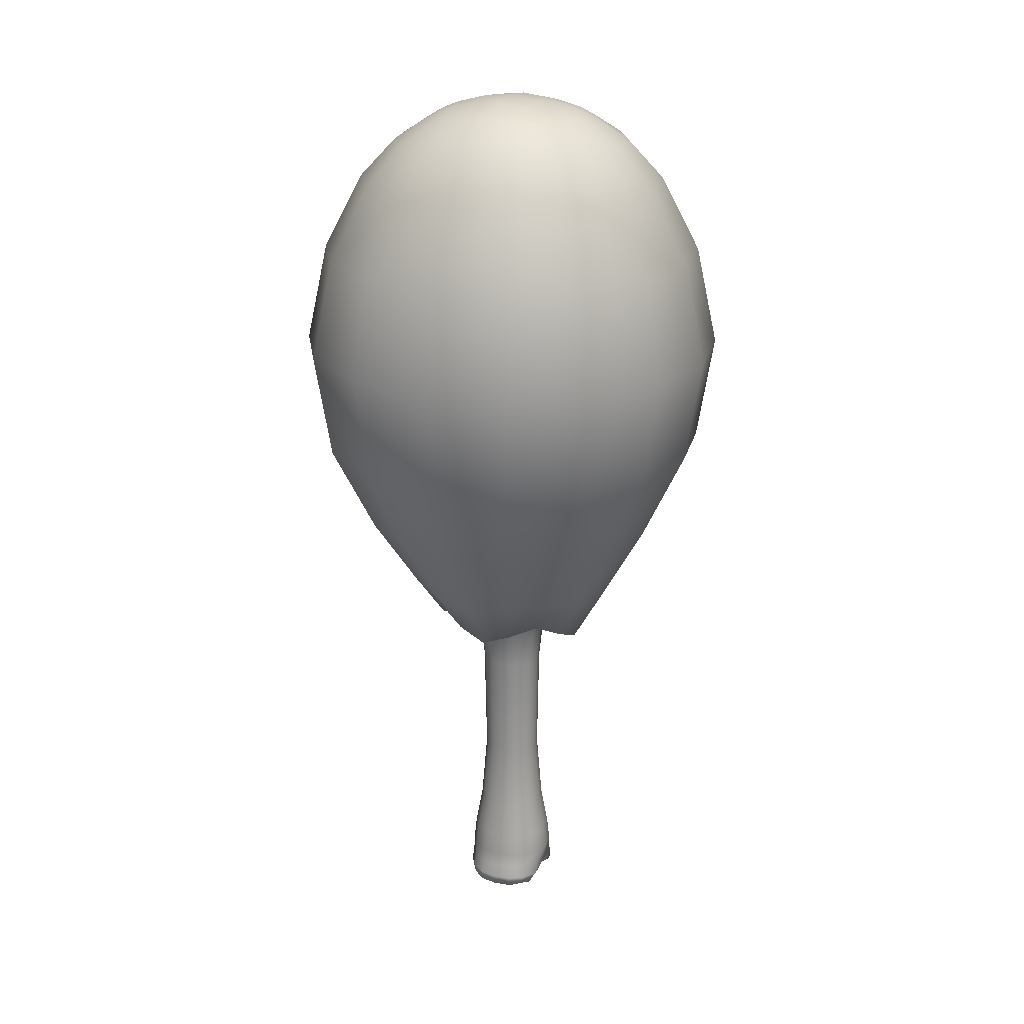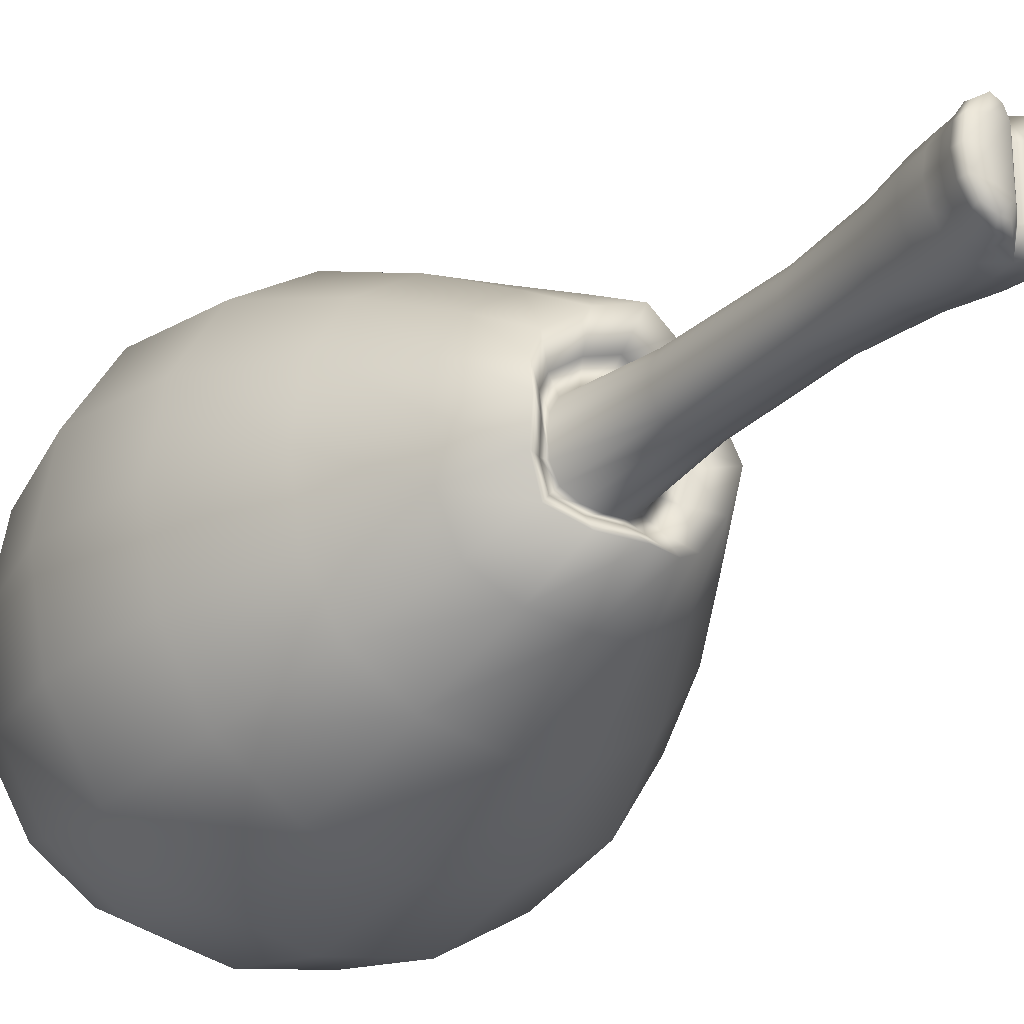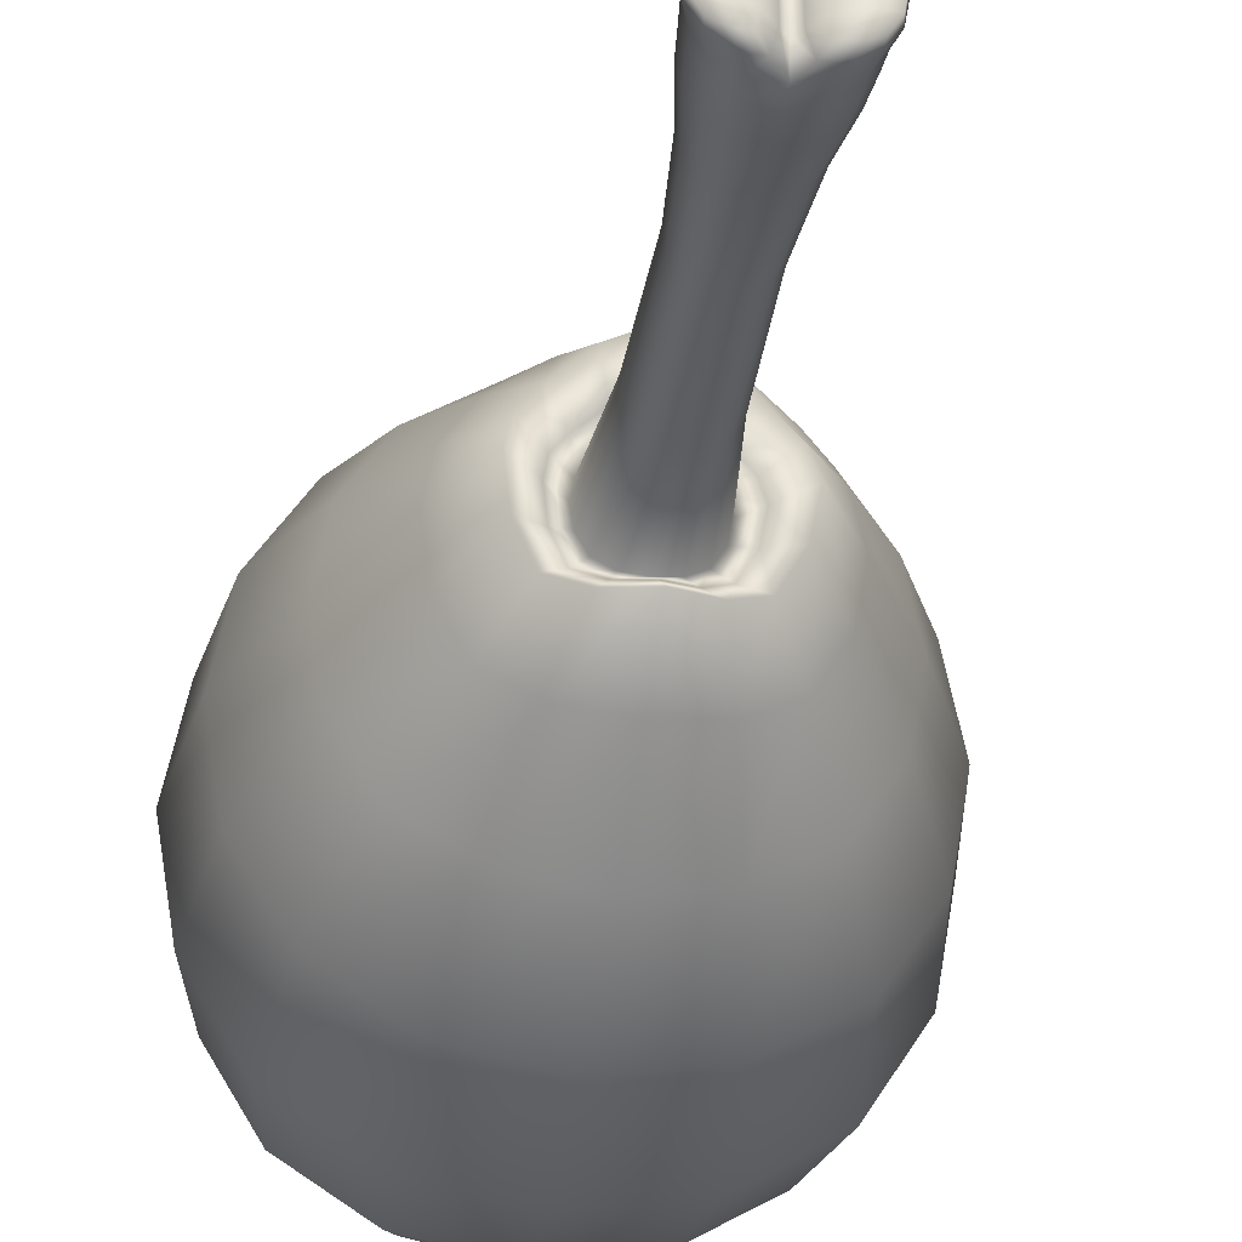
<metadata>
{"format":"obj","ext":"obj","renderer":"f3d","projection":"perspective","resolution":1024,"background":"white","views":[{"elev":22.6,"azim":-65.2,"up":"+Y"},{"elev":-27.0,"azim":-34.9,"up":"+Z"},{"elev":-35.6,"azim":-9.0,"up":"+Z"}]}
</metadata>
<code>
g default
v -0.1483 -1.012 0.1503
v 0.1504 -1.012 0.1503
v -0.1433 0.5341 0.144
v 0.1429 0.5347 0.144
v -0.1433 0.5341 -0.144
v 0.1429 0.5347 -0.144
v -0.1483 -1.012 -0.1503
v 0.1504 -1.012 -0.1503
v -0.001942 0.5115 -0.2011
v -0.000796 -1.012 -0.2101
v -0.000796 -1.012 0.2101
v -0.001942 0.5115 0.2011
v -0.1959 0.5173 -0
v -0.2033 -1.012 0
v 0.2061 -1.012 -0
v 0.1962 0.5207 -0
v -0.2766 0.4335 0.2776
v -0.004085 0.2918 0.3877
v 0.2753 0.4369 0.2776
v 0.3777 0.3526 0
v -0.004085 0.2918 -0.3877
v -0.2766 0.4335 -0.2776
v -0.3777 0.3323 -0
v 0.2753 0.4369 -0.2776
v -0.56 1.008 0.562
v -0.008242 0.9875 0.7822
v 0.5573 1.009 0.562
v 0.7637 0.9961 0
v -0.008242 0.9875 -0.7822
v -0.56 1.008 -0.562
v -0.7631 0.9932 -0
v 0.5573 1.009 -0.562
v -0.7752 1.991 0.778
v -0.01146 1.991 1.088
v 0.7714 1.991 0.778
v 1.06 1.991 0
v -0.01146 1.991 -1.088
v -0.7752 1.991 -0.778
v -1.06 1.991 0
v 0.7714 1.991 -0.778
v -0.5575 2.867 0.5595
v -0.008245 2.867 0.7825
v 0.5548 2.867 0.5595
v 0.7625 2.867 0
v -0.008245 2.867 -0.7825
v -0.5575 2.867 -0.5595
v -0.7625 2.867 0
v 0.5548 2.867 -0.5595
v -0.2281 3.219 0.2292
v -0.003651 3.234 0.2928
v -0.004045 3.284 -0
v -0.2864 3.236 -0
v -0.3302 3.151 0.3314
v -0.004885 3.151 0.4636
v 0.3286 3.151 0.3314
v 0.4521 3.152 -0
v 0.285 3.236 0
v 0.2259 3.219 0.2292
v -0.003651 3.234 -0.2928
v -0.004885 3.151 -0.4636
v -0.3302 3.151 -0.3314
v -0.2281 3.219 -0.2292
v -0.4521 3.152 0
v 0.3286 3.151 -0.3314
v 0.2259 3.219 -0.2292
v -0.2225 -1.2 0
v -0.004659 -1.235 0
v -0.002371 -1.209 0.218
v -0.1644 -1.2 0.1587
v 0.2232 -1.2 0
v 0.1644 -1.2 0.1587
v -0.1644 -1.2 -0.1587
v -0.002371 -1.209 -0.218
v 0.1644 -1.2 -0.1587
v 0.06378 -1.317 0
v 0.07307 -1.304 0.1727
v 0.2289 -1.317 0
v 0.1803 -1.304 0.1467
v 0.07307 -1.304 -0.1727
v 0.1803 -1.304 -0.1467
v -0.2421 -1.314 0
v -0.08288 -1.314 0
v -0.0889 -1.302 0.1727
v -0.1923 -1.302 0.1467
v -0.1923 -1.302 -0.1467
v -0.0889 -1.302 -0.1727
v -0.1029 -0.4666 0.1045
v -0.1412 -0.4666 0
v -0.1029 -0.4666 -0.1045
v -0.000299 -0.4666 -0.1462
v 0.1049 -0.4666 -0.1045
v 0.1437 -0.4666 0
v 0.1049 -0.4666 0.1045
v -0.000299 -0.4666 0.1462
v -0.3974 0.6555 0.3988
v 0.5395 0.6096 -0
v 0.7125 1.003 0.3039
v 0.3955 0.6573 0.3989
v -0.3974 0.6555 -0.3988
v -0.309 0.9976 -0.7249
v -0.005807 0.5765 -0.5511
v -0.7122 1.001 0.3038
v -0.5386 0.5985 -0
v 0.2979 0.9976 0.7249
v 0.2979 0.9976 -0.7249
v 0.3955 0.6573 -0.3989
v 0.7125 1.003 -0.3039
v -0.7122 1.001 -0.3038
v -0.01059 1.458 1.005
v -0.4288 1.991 1.006
v -0.7161 1.458 0.7186
v 0.9791 1.458 0
v 0.9874 1.991 0.4212
v 0.7126 1.458 0.7186
v -0.7161 1.458 -0.7186
v -0.4288 1.991 -1.006
v -0.01059 1.458 -1.005
v -0.9874 1.991 0.4212
v -0.9791 1.458 0
v 0.4135 1.991 1.006
v 0.4135 1.991 -1.006
v 0.7126 1.458 -0.7186
v 0.9874 1.991 -0.4212
v -0.9874 1.991 -0.4212
v -0.01031 2.49 0.9788
v -0.3084 2.867 0.7236
v -0.6974 2.49 0.6999
v 0.9535 2.49 0
v 0.7103 2.867 0.303
v 0.6939 2.49 0.6999
v -0.6974 2.49 -0.6999
v -0.3084 2.867 -0.7236
v -0.01031 2.49 -0.9788
v -0.7103 2.867 0.303
v -0.9535 2.49 0
v 0.2974 2.867 0.7236
v 0.2974 2.867 -0.7236
v 0.6939 2.49 -0.6999
v 0.7103 2.867 -0.303
v -0.7103 2.867 -0.303
v -0.00634 3.061 0.6017
v -0.4286 3.061 0.4302
v 0.5865 3.062 0
v 0.4265 3.061 0.4302
v -0.4286 3.061 -0.4302
v -0.00634 3.061 -0.6017
v -0.5865 3.062 0
v 0.4265 3.061 -0.4302
v -0.1568 -1.128 0.1587
v -0.09377 -1.2 0.2053
v -0.000921 -1.128 0.222
v -0.2149 -1.128 0
v -0.2077 -1.2 0.08594
v 0.1588 -1.128 0.1587
v 0.2084 -1.2 0.08594
v 0.2177 -1.128 0
v 0.09133 -1.2 0.2053
v -0.000921 -1.128 -0.222
v -0.09377 -1.2 -0.2053
v -0.1568 -1.128 -0.1587
v -0.2077 -1.2 -0.08594
v 0.1588 -1.128 -0.1587
v 0.09133 -1.2 -0.2053
v 0.2084 -1.2 -0.08594
v -0.004391 -1.235 0.1194
v 0.01964 -1.268 0
v 0.04219 -1.268 0.2005
v 0.181 -1.268 0.1587
v 0.2398 -1.268 0
v -0.004391 -1.235 -0.1194
v 0.04219 -1.268 -0.2005
v 0.181 -1.268 -0.1587
v -0.05369 -1.266 0.2005
v -0.03327 -1.266 0
v -0.1875 -1.266 0.1587
v -0.2456 -1.266 0
v -0.05369 -1.266 -0.2005
v -0.1875 -1.266 -0.1587
v -0.1106 0.0977 0.1117
v -0.1515 0.0977 0
v -0.1106 0.0977 -0.1117
v -0.000937 0.0977 -0.1562
v 0.1115 0.0977 -0.1117
v 0.1529 0.0977 0
v 0.1115 0.0977 0.1117
v -0.000937 0.0977 0.1562
v -0.0814 -1.012 0.1943
v -0.00042 -0.814 0.1745
v -0.05637 -0.4666 0.1352
v -0.1229 -0.814 0.1248
v -0.1367 3.23 0.2711
v -0.003848 3.272 0.1558
v -0.1549 3.274 -0
v -0.2671 3.231 0.1352
v -0.05637 -0.4666 -0.1352
v -0.00042 -0.814 -0.1745
v -0.0814 -1.012 -0.1943
v -0.1229 -0.814 -0.1248
v -0.1702 -1.33 0
v -0.0808 -1.314 0.1152
v -0.1437 -1.314 0.1796
v -0.2292 -1.314 0.09011
v 0.1921 -1.012 0.08134
v 0.1714 -0.814 0
v 0.1339 -0.4666 0.05659
v 0.1251 -0.814 0.1248
v -0.1893 -1.012 0.08134
v -0.1314 -0.4666 0.05659
v -0.1686 -0.814 0
v -0.1827 3.151 0.4286
v -0.003993 3.2 0.379
v -0.2699 3.2 0.2708
v 0.4209 3.152 0.1795
v 0.3697 3.202 0
v 0.2658 3.231 0.1352
v 0.2685 3.2 0.2708
v -0.003993 3.2 -0.379
v -0.1827 3.151 -0.4286
v -0.2699 3.2 -0.2708
v -0.1367 3.23 -0.2711
v -0.3697 3.202 0
v -0.4209 3.152 0.1795
v 0.0568 -0.4666 -0.1352
v 0.1251 -0.814 -0.1248
v 0.08128 -1.012 -0.1943
v 0.06216 -1.317 0.1152
v 0.1519 -1.333 0
v 0.216 -1.317 0.09011
v 0.1282 -1.317 0.1796
v 0.08128 -1.012 0.1943
v 0.0568 -0.4666 0.1352
v 0.1762 3.151 0.4287
v 0.1319 3.23 0.2712
v 0.1493 3.274 -0
v 0.1762 3.151 -0.4287
v 0.1319 3.23 -0.2712
v 0.2685 3.2 -0.2708
v -0.1893 -1.012 -0.08134
v -0.1314 -0.4666 -0.05659
v -0.1437 -1.314 -0.1796
v -0.0808 -1.314 -0.1152
v -0.2292 -1.314 -0.09011
v 0.06216 -1.317 -0.1152
v 0.1282 -1.317 -0.1796
v 0.216 -1.317 -0.09011
v 0.1921 -1.012 -0.08134
v 0.1339 -0.4666 -0.05659
v 0.4209 3.152 -0.1795
v 0.2658 3.231 -0.1352
v -0.003848 3.272 -0.1558
v -0.2671 3.231 -0.1352
v -0.4209 3.152 -0.1795
v -0.07913 0.5223 0.1861
v -0.002908 0.4203 0.276
v -0.1528 0.3607 0.3585
v -0.1972 0.5115 0.1979
v 0.1829 0.5283 0.07793
v 0.2692 0.4589 0
v 0.352 0.4 0.1502
v 0.1963 0.5135 0.198
v -0.07913 0.5223 -0.1861
v -0.1972 0.5115 -0.1979
v -0.1528 0.3607 -0.3585
v -0.002908 0.4203 -0.276
v -0.1825 0.5265 0.07791
v -0.3519 0.3871 0.1501
v -0.2691 0.4461 0
v 0.07666 0.5223 0.1861
v 0.1473 0.3607 0.3585
v 0.07666 0.5223 -0.1861
v 0.1473 0.3607 -0.3585
v 0.1963 0.5135 -0.198
v 0.1829 0.5283 -0.07793
v 0.352 0.4 -0.1502
v -0.1825 0.5265 -0.07791
v -0.3519 0.3871 -0.1501
v -0.005807 0.5765 0.5511
v -0.309 0.9976 0.7249
v -0.06736 -0.814 0.1614
v -0.1451 3.257 0.1452
v -0.06736 -0.814 -0.1614
v -0.1627 -1.33 0.1026
v 0.1598 -0.814 0.06755
v -0.1569 -0.814 0.06755
v -0.1493 3.2 0.3503
v 0.3441 3.201 0.1468
v -0.1493 3.2 -0.3503
v -0.3441 3.201 0.1468
v 0.06774 -0.814 -0.1614
v 0.1446 -1.333 0.1026
v 0.06774 -0.814 0.1614
v 0.144 3.2 0.3504
v 0.1399 3.257 0.1452
v 0.144 3.2 -0.3504
v -0.1569 -0.814 -0.06755
v -0.1627 -1.33 -0.1026
v 0.1446 -1.333 -0.1026
v 0.1598 -0.814 -0.06755
v 0.3441 3.201 -0.1468
v 0.1399 3.257 -0.1452
v -0.1451 3.257 -0.1452
v -0.3441 3.201 -0.1468
v -0.1089 0.4643 0.2555
v 0.251 0.4896 0.1071
v -0.1089 0.4643 -0.2555
v -0.2509 0.4811 0.107
v 0.105 0.4643 0.2555
v 0.105 0.4643 -0.2555
v 0.251 0.4896 -0.1071
v -0.2509 0.4811 -0.107
v -0.2184 0.6145 0.5123
v 0.5046 0.6362 0.2152
v -0.2184 0.6145 -0.5123
v -0.504 0.6289 0.215
v 0.2106 0.6145 0.5123
v 0.2106 0.6145 -0.5123
v 0.5046 0.6362 -0.2152
v -0.504 0.6289 -0.215
v -0.3961 1.458 0.9294
v 0.9121 1.458 0.389
v -0.3961 1.458 -0.9294
v -0.9121 1.458 0.389
v 0.382 1.458 0.9294
v 0.382 1.458 -0.9294
v 0.9121 1.458 -0.389
v -0.9121 1.458 -0.389
v -0.3858 2.49 0.9051
v 0.8883 2.49 0.3789
v -0.3858 2.49 -0.9051
v -0.8883 2.49 0.3789
v 0.372 2.49 0.9051
v 0.372 2.49 -0.9051
v 0.8883 2.49 -0.3789
v -0.8883 2.49 -0.3789
v -0.2371 3.061 0.5563
v 0.5462 3.062 0.233
v -0.2371 3.061 -0.5563
v -0.5462 3.062 0.233
v 0.2287 3.061 0.5564
v 0.2287 3.061 -0.5564
v 0.5462 3.062 -0.233
v -0.5462 3.062 -0.233
v -0.08608 -1.128 0.2053
v -0.2001 -1.128 0.08594
v 0.2029 -1.128 0.08594
v 0.08579 -1.128 0.2053
v -0.08608 -1.128 -0.2053
v -0.2001 -1.128 -0.08594
v 0.08579 -1.128 -0.2053
v 0.2029 -1.128 -0.08594
v 0.01991 -1.268 0.1194
v 0.225 -1.268 0.08594
v 0.1079 -1.268 0.2053
v 0.01991 -1.268 -0.1194
v 0.1079 -1.268 -0.2053
v 0.225 -1.268 -0.08594
v -0.033 -1.266 0.1194
v -0.1168 -1.266 0.2053
v -0.2308 -1.266 0.08594
v -0.1168 -1.266 -0.2053
v -0.033 -1.266 -0.1194
v -0.2308 -1.266 -0.08594
v -0.1411 0.0977 0.06047
v -0.1411 0.0977 -0.06047
v -0.06086 0.0977 -0.1445
v 0.06008 0.0977 -0.1445
v 0.1425 0.0977 -0.06047
v 0.1425 0.0977 0.06047
v 0.06008 0.0977 0.1445
v -0.06086 0.0977 0.1445
g pCube1
f 1 187 279 190
f 187 11 188 279
f 279 188 94 189
f 190 279 189 87
f 49 191 280 194
f 191 50 192 280
f 280 192 51 193
f 194 280 193 52
f 89 195 281 198
f 195 90 196 281
f 281 196 10 197
f 198 281 197 7
f 81 199 282 202
f 199 82 200 282
f 282 200 83 201
f 202 282 201 84
f 2 203 283 206
f 203 15 204 283
f 283 204 92 205
f 206 283 205 93
f 14 207 284 209
f 207 1 190 284
f 284 190 87 208
f 209 284 208 88
f 53 210 285 212
f 210 54 211 285
f 285 211 50 191
f 212 285 191 49
f 55 213 286 216
f 213 56 214 286
f 286 214 57 215
f 216 286 215 58
f 59 217 287 220
f 217 60 218 287
f 287 218 61 219
f 220 287 219 62
f 52 221 288 194
f 221 63 222 288
f 288 222 53 212
f 194 288 212 49
f 90 223 289 196
f 223 91 224 289
f 289 224 8 225
f 196 289 225 10
f 76 226 290 229
f 226 75 227 290
f 290 227 77 228
f 229 290 228 78
f 94 188 291 231
f 188 11 230 291
f 291 230 2 206
f 231 291 206 93
f 50 211 292 233
f 211 54 232 292
f 292 232 55 216
f 233 292 216 58
f 51 192 293 234
f 192 50 233 293
f 293 233 58 215
f 234 293 215 57
f 64 235 294 237
f 235 60 217 294
f 294 217 59 236
f 237 294 236 65
f 7 238 295 198
f 238 14 209 295
f 295 209 88 239
f 198 295 239 89
f 85 240 296 242
f 240 86 241 296
f 296 241 82 199
f 242 296 199 81
f 77 227 297 245
f 227 75 243 297
f 297 243 79 244
f 245 297 244 80
f 92 204 298 247
f 204 15 246 298
f 298 246 8 224
f 247 298 224 91
f 57 214 299 249
f 214 56 248 299
f 299 248 64 237
f 249 299 237 65
f 59 250 300 236
f 250 51 234 300
f 300 234 57 249
f 236 300 249 65
f 52 193 301 251
f 193 51 250 301
f 301 250 59 220
f 251 301 220 62
f 61 252 302 219
f 252 63 221 302
f 302 221 52 251
f 219 302 251 62
f 3 253 303 256
f 253 12 254 303
f 303 254 18 255
f 256 303 255 17
f 4 257 304 260
f 257 16 258 304
f 304 258 20 259
f 260 304 259 19
f 9 261 305 264
f 261 5 262 305
f 305 262 22 263
f 264 305 263 21
f 13 265 306 267
f 265 3 256 306
f 306 256 17 266
f 267 306 266 23
f 12 268 307 254
f 268 4 260 307
f 307 260 19 269
f 254 307 269 18
f 6 270 308 272
f 270 9 264 308
f 308 264 21 271
f 272 308 271 24
f 16 273 309 258
f 273 6 272 309
f 309 272 24 274
f 258 309 274 20
f 5 275 310 262
f 275 13 267 310
f 310 267 23 276
f 262 310 276 22
f 17 255 311 95
f 255 18 277 311
f 311 277 26 278
f 95 311 278 25
f 19 259 312 98
f 259 20 96 312
f 312 96 28 97
f 98 312 97 27
f 21 263 313 101
f 263 22 99 313
f 313 99 30 100
f 101 313 100 29
f 23 266 314 103
f 266 17 95 314
f 314 95 25 102
f 103 314 102 31
f 18 269 315 277
f 269 19 98 315
f 315 98 27 104
f 277 315 104 26
f 24 271 316 106
f 271 21 101 316
f 316 101 29 105
f 106 316 105 32
f 20 274 317 96
f 274 24 106 317
f 317 106 32 107
f 96 317 107 28
f 22 276 318 99
f 276 23 103 318
f 318 103 31 108
f 99 318 108 30
f 25 278 319 111
f 278 26 109 319
f 319 109 34 110
f 111 319 110 33
f 27 97 320 114
f 97 28 112 320
f 320 112 36 113
f 114 320 113 35
f 29 100 321 117
f 100 30 115 321
f 321 115 38 116
f 117 321 116 37
f 31 102 322 119
f 102 25 111 322
f 322 111 33 118
f 119 322 118 39
f 26 104 323 109
f 104 27 114 323
f 323 114 35 120
f 109 323 120 34
f 32 105 324 122
f 105 29 117 324
f 324 117 37 121
f 122 324 121 40
f 28 107 325 112
f 107 32 122 325
f 325 122 40 123
f 112 325 123 36
f 30 108 326 115
f 108 31 119 326
f 326 119 39 124
f 115 326 124 38
f 33 110 327 127
f 110 34 125 327
f 327 125 42 126
f 127 327 126 41
f 35 113 328 130
f 113 36 128 328
f 328 128 44 129
f 130 328 129 43
f 37 116 329 133
f 116 38 131 329
f 329 131 46 132
f 133 329 132 45
f 39 118 330 135
f 118 33 127 330
f 330 127 41 134
f 135 330 134 47
f 34 120 331 125
f 120 35 130 331
f 331 130 43 136
f 125 331 136 42
f 40 121 332 138
f 121 37 133 332
f 332 133 45 137
f 138 332 137 48
f 36 123 333 128
f 123 40 138 333
f 333 138 48 139
f 128 333 139 44
f 38 124 334 131
f 124 39 135 334
f 334 135 47 140
f 131 334 140 46
f 41 126 335 142
f 126 42 141 335
f 335 141 54 210
f 142 335 210 53
f 43 129 336 144
f 129 44 143 336
f 336 143 56 213
f 144 336 213 55
f 45 132 337 146
f 132 46 145 337
f 337 145 61 218
f 146 337 218 60
f 47 134 338 147
f 134 41 142 338
f 338 142 53 222
f 147 338 222 63
f 42 136 339 141
f 136 43 144 339
f 339 144 55 232
f 141 339 232 54
f 48 137 340 148
f 137 45 146 340
f 340 146 60 235
f 148 340 235 64
f 44 139 341 143
f 139 48 148 341
f 341 148 64 248
f 143 341 248 56
f 46 140 342 145
f 140 47 147 342
f 342 147 63 252
f 145 342 252 61
f 11 187 343 151
f 187 1 149 343
f 343 149 69 150
f 151 343 150 68
f 1 207 344 149
f 207 14 152 344
f 344 152 66 153
f 149 344 153 69
f 15 203 345 156
f 203 2 154 345
f 345 154 71 155
f 156 345 155 70
f 2 230 346 154
f 230 11 151 346
f 346 151 68 157
f 154 346 157 71
f 7 197 347 160
f 197 10 158 347
f 347 158 73 159
f 160 347 159 72
f 14 238 348 152
f 238 7 160 348
f 348 160 72 161
f 152 348 161 66
f 10 225 349 158
f 225 8 162 349
f 349 162 74 163
f 158 349 163 73
f 8 246 350 162
f 246 15 156 350
f 350 156 70 164
f 162 350 164 74
f 68 165 351 167
f 165 67 166 351
f 351 166 75 226
f 167 351 226 76
f 70 155 352 169
f 155 71 168 352
f 352 168 78 228
f 169 352 228 77
f 71 157 353 168
f 157 68 167 353
f 353 167 76 229
f 168 353 229 78
f 67 170 354 166
f 170 73 171 354
f 354 171 79 243
f 166 354 243 75
f 73 163 355 171
f 163 74 172 355
f 355 172 80 244
f 171 355 244 79
f 74 164 356 172
f 164 70 169 356
f 356 169 77 245
f 172 356 245 80
f 67 165 357 174
f 165 68 173 357
f 357 173 83 200
f 174 357 200 82
f 68 150 358 173
f 150 69 175 358
f 358 175 84 201
f 173 358 201 83
f 69 153 359 175
f 153 66 176 359
f 359 176 81 202
f 175 359 202 84
f 72 159 360 178
f 159 73 177 360
f 360 177 86 240
f 178 360 240 85
f 73 170 361 177
f 170 67 174 361
f 361 174 82 241
f 177 361 241 86
f 66 161 362 176
f 161 72 178 362
f 362 178 85 242
f 176 362 242 81
f 88 208 363 180
f 208 87 179 363
f 363 179 3 265
f 180 363 265 13
f 89 239 364 181
f 239 88 180 364
f 364 180 13 275
f 181 364 275 5
f 5 261 365 181
f 261 9 182 365
f 365 182 90 195
f 181 365 195 89
f 9 270 366 182
f 270 6 183 366
f 366 183 91 223
f 182 366 223 90
f 16 184 367 273
f 184 92 247 367
f 367 247 91 183
f 273 367 183 6
f 93 205 368 185
f 205 92 184 368
f 368 184 16 257
f 185 368 257 4
f 12 186 369 268
f 186 94 231 369
f 369 231 93 185
f 268 369 185 4
f 87 189 370 179
f 189 94 186 370
f 370 186 12 253
f 179 370 253 3

</code>
